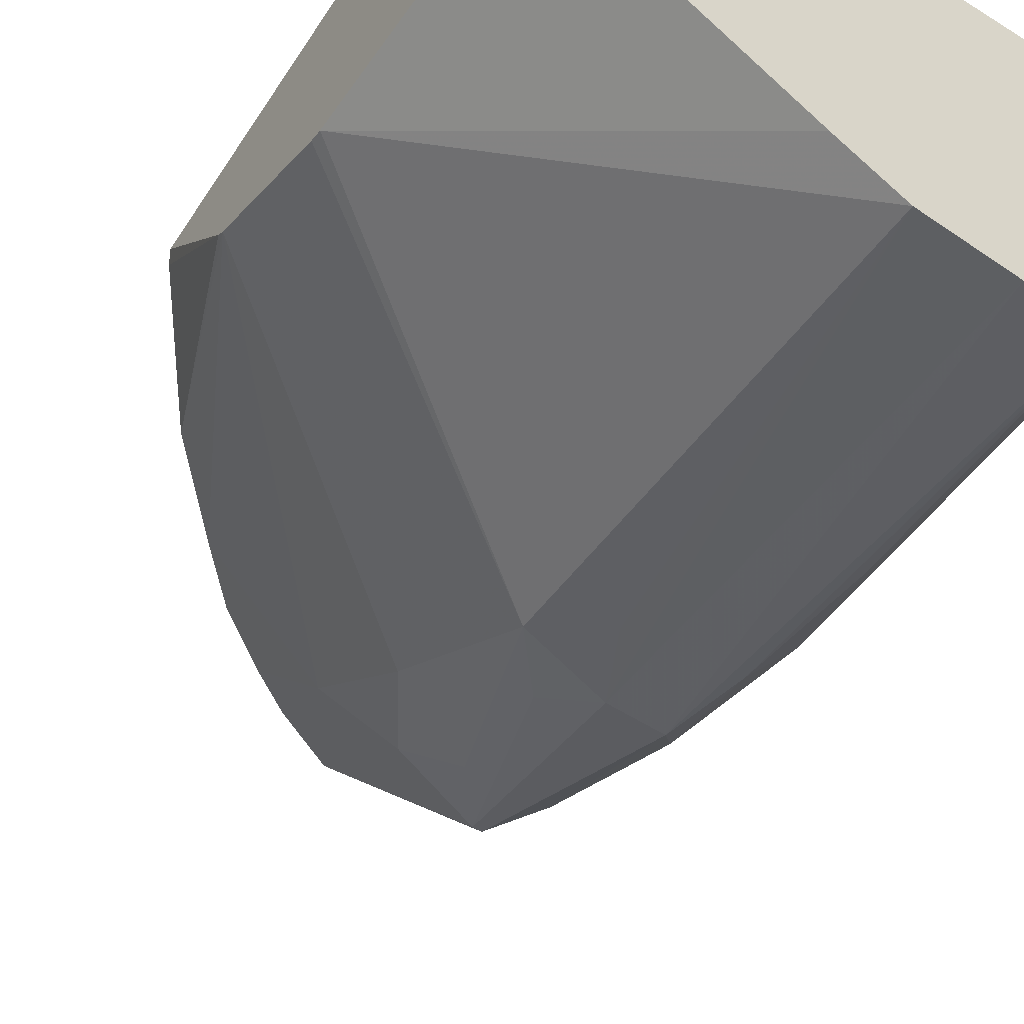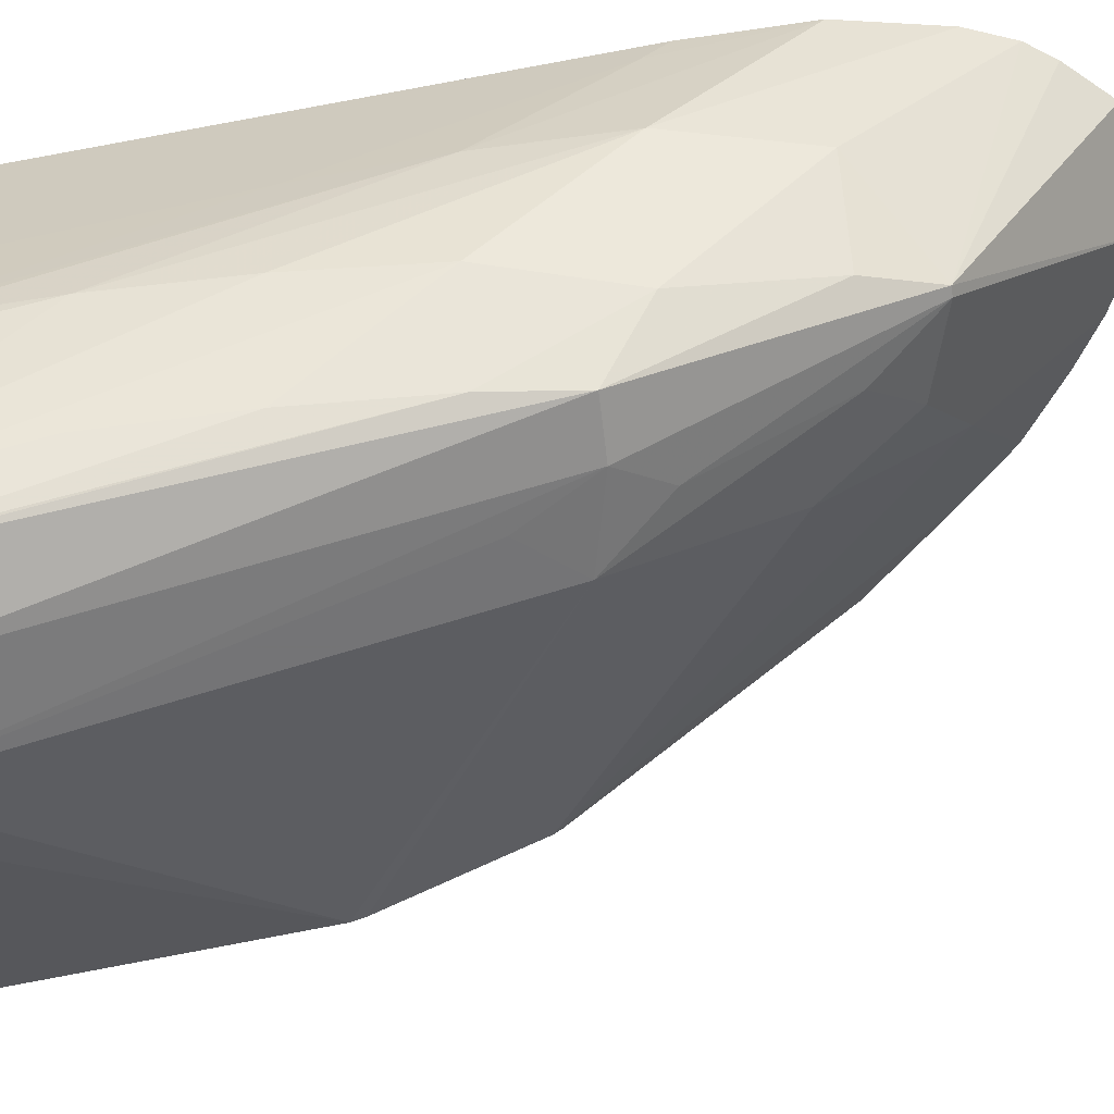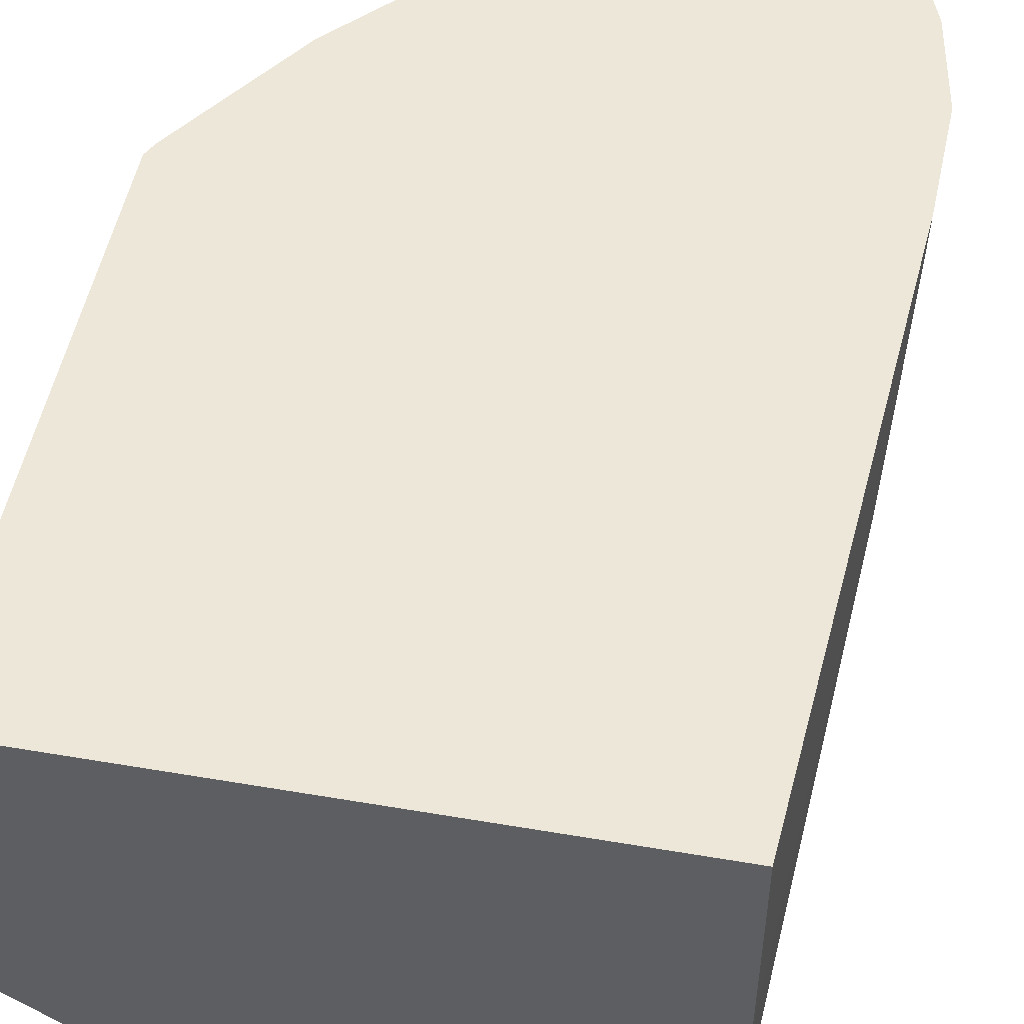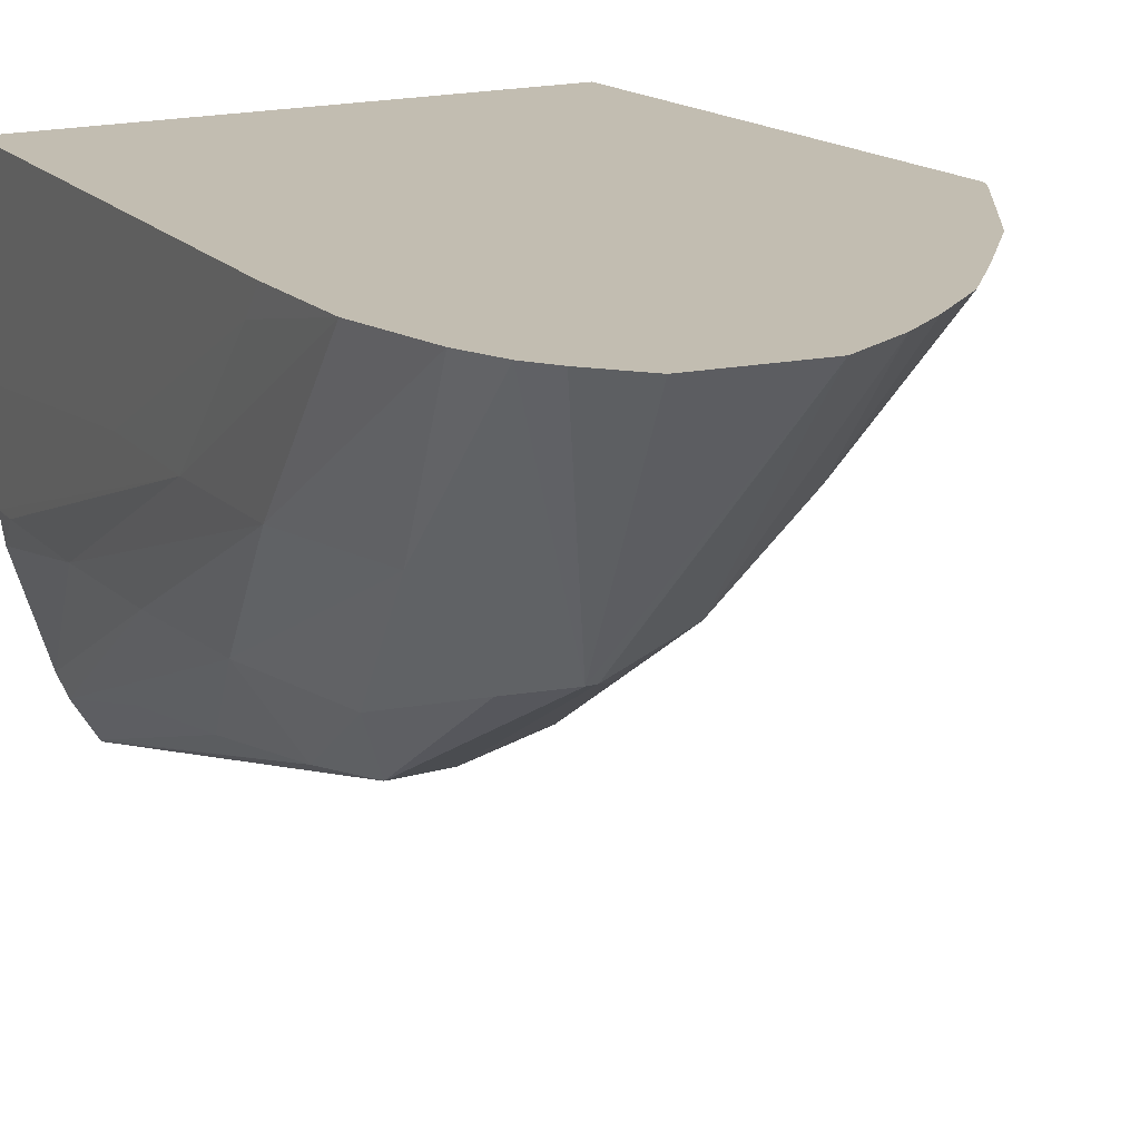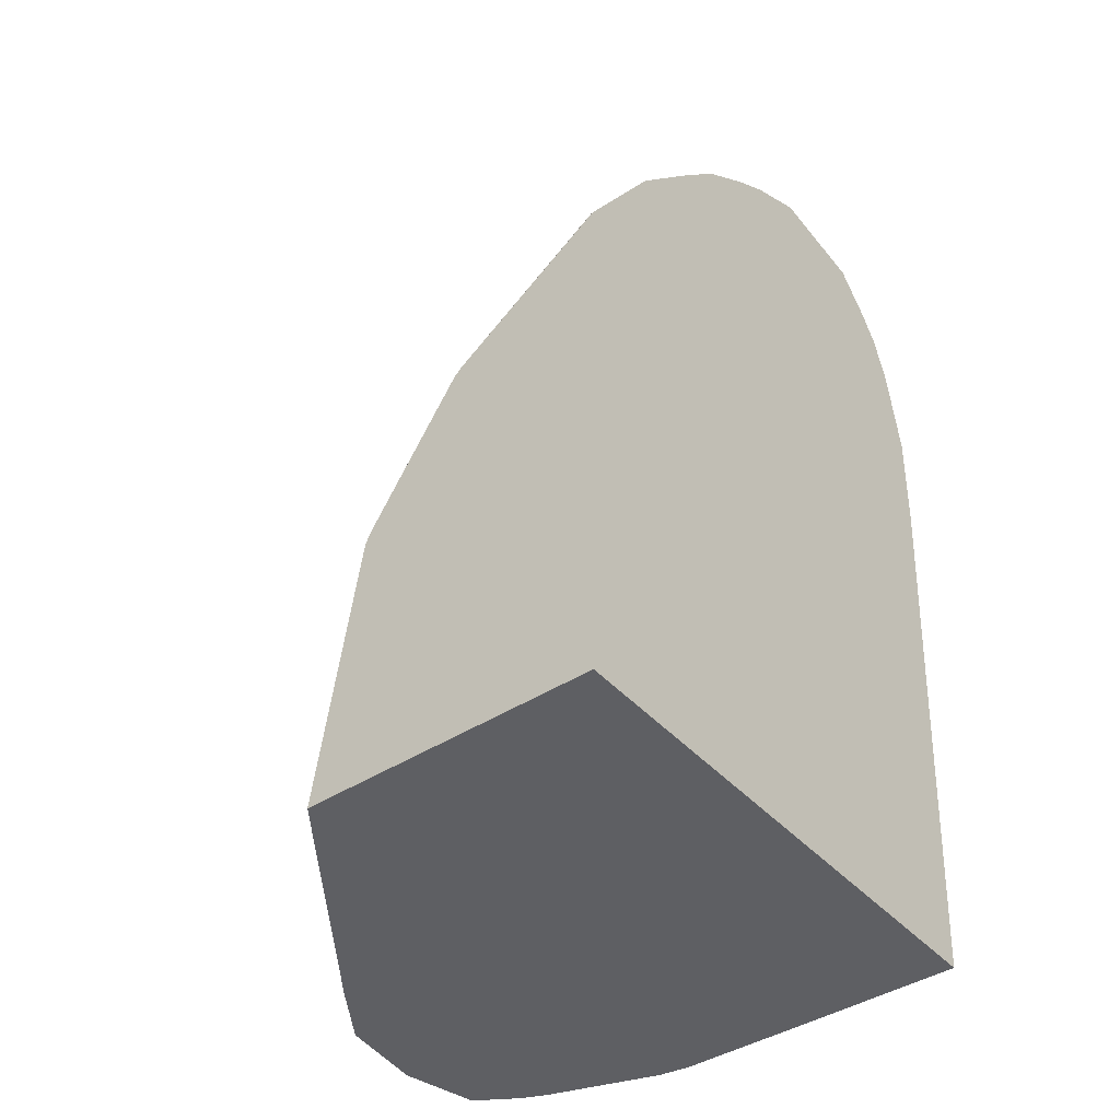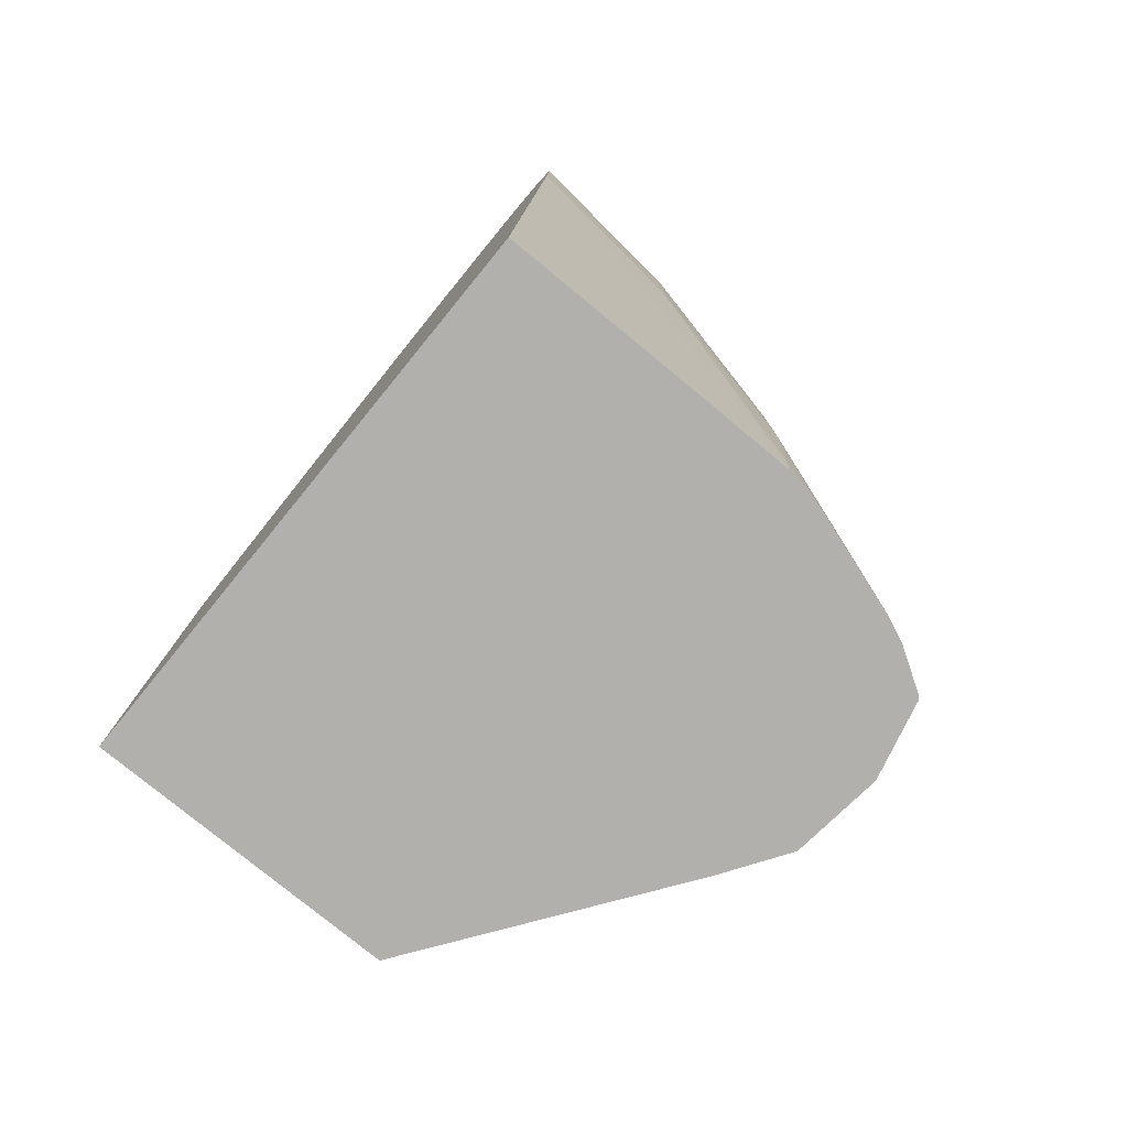
<metadata>
{"format":"obj","ext":"obj","renderer":"f3d","projection":"perspective","resolution":1024,"background":"white","views":[{"elev":-58.1,"azim":146.9,"up":"+Y"},{"elev":-63.6,"azim":-83.2,"up":"+Y"},{"elev":49.7,"azim":-169.3,"up":"+Y"},{"elev":16.9,"azim":-30.3,"up":"+Y"},{"elev":-42.0,"azim":127.8,"up":"+Z"},{"elev":-78.8,"azim":-129.2,"up":"+Z"}]}
</metadata>
<code>
v -0.0373 -0.03565 0.02069
v -0.03738 -0.03565 0.02085
v -0.0373 -0.03742 0.01944
v -0.0373 -0.03565 0.01424
v -0.03797 -0.03565 0.02174
v -0.0373 -0.03751 0.01934
v -0.03846 -0.03565 0.02249
v -0.0373 -0.0392 0.01424
v -0.04378 -0.03565 0.01424
v -0.03937 -0.03565 0.0235
v -0.04086 -0.0371 0.02356
v -0.04094 -0.03857 0.02203
v -0.04115 -0.03996 0.02014
v -0.0373 -0.03862 0.01762
v -0.04013 -0.04124 0.01424
v -0.0373 -0.03869 0.01747
v -0.04381 -0.03565 0.0146
v -0.04378 -0.03573 0.01424
v -0.03995 -0.03565 0.02412
v -0.04065 -0.03565 0.02464
v -0.04117 -0.03565 0.02498
v -0.04159 -0.03816 0.02309
v -0.04204 -0.03873 0.02255
v -0.04178 -0.03966 0.02092
v -0.04221 -0.04007 0.02037
v -0.04178 -0.04026 0.01951
v -0.04087 -0.04173 0.01424
v -0.04392 -0.03565 0.01619
v -0.04378 -0.03794 0.01424
v -0.04403 -0.03565 0.01777
v -0.04193 -0.03565 0.02535
v -0.04265 -0.0384 0.02335
v -0.04288 -0.04007 0.02037
v -0.04192 -0.04186 0.01424
v -0.04377 -0.03917 0.01424
v -0.04403 -0.03758 0.01777
v -0.04425 -0.03599 0.02095
v -0.04417 -0.03565 0.01976
v -0.04323 -0.03565 0.02519
v -0.04276 -0.0384 0.02335
v -0.04306 -0.03867 0.02254
v -0.04336 -0.03923 0.02092
v -0.04305 -0.04022 0.01936
v -0.04283 -0.04165 0.01424
v -0.04371 -0.03953 0.01424
v -0.04379 -0.03917 0.0146
v -0.04413 -0.03758 0.01936
v -0.04431 -0.03565 0.02262
v -0.04427 -0.03565 0.02124
v -0.04426 -0.03565 0.02098
v -0.04368 -0.03565 0.02468
v -0.0439 -0.03565 0.02435
v -0.04379 -0.03758 0.02254
v -0.04376 -0.03917 0.01936
v -0.04319 -0.04042 0.01777
v -0.04285 -0.04163 0.01424
v -0.04328 -0.04086 0.01424
v -0.04385 -0.03917 0.01619
v -0.04416 -0.03758 0.02095
v -0.0441 -0.03565 0.02381
v -0.04384 -0.03917 0.01777
v -0.04315 -0.04115 0.01424
v -0.04326 -0.04061 0.01619
f 1 2 3
f 1 3 6
f 1 6 14
f 1 14 16
f 1 16 8
f 1 8 4
f 1 4 9
f 1 9 17
f 1 17 28
f 1 28 30
f 1 30 38
f 1 38 50
f 1 50 49
f 1 49 48
f 1 48 60
f 1 60 52
f 1 52 51
f 1 51 39
f 1 39 31
f 1 31 21
f 1 21 20
f 1 20 19
f 1 19 10
f 1 10 7
f 1 7 5
f 1 5 2
f 2 5 3
f 3 5 7
f 3 7 6
f 4 8 15
f 4 15 27
f 4 27 34
f 4 34 44
f 4 44 56
f 4 56 62
f 4 62 57
f 4 57 45
f 4 45 35
f 4 35 29
f 4 29 18
f 4 18 9
f 6 7 10
f 6 10 11
f 6 11 12
f 6 12 13
f 6 13 14
f 8 16 15
f 9 18 17
f 10 19 11
f 11 19 20
f 11 20 21
f 11 21 22
f 11 22 12
f 12 22 13
f 13 22 23
f 13 23 24
f 13 24 25
f 13 25 26
f 13 26 27
f 13 27 16
f 13 16 14
f 15 16 27
f 17 18 28
f 18 29 30
f 18 30 28
f 21 31 22
f 22 31 32
f 22 32 23
f 23 32 24
f 24 32 25
f 25 32 40
f 25 40 33
f 25 33 34
f 25 34 27
f 25 27 26
f 29 35 36
f 29 36 37
f 29 37 38
f 29 38 30
f 31 39 40
f 31 40 32
f 33 40 41
f 33 41 42
f 33 42 43
f 33 43 44
f 33 44 34
f 35 45 46
f 35 46 47
f 35 47 36
f 36 47 37
f 37 47 48
f 37 48 49
f 37 49 50
f 37 50 38
f 39 51 40
f 40 51 52
f 40 52 53
f 40 53 41
f 41 53 42
f 42 54 43
f 42 53 54
f 43 54 55
f 43 55 56
f 43 56 44
f 45 57 58
f 45 58 46
f 46 58 47
f 47 59 48
f 47 58 59
f 48 59 60
f 52 60 53
f 53 60 59
f 53 59 54
f 54 59 61
f 54 61 62
f 54 62 63
f 54 63 55
f 55 63 56
f 56 63 62
f 57 62 61
f 57 61 58
f 58 61 59

</code>
